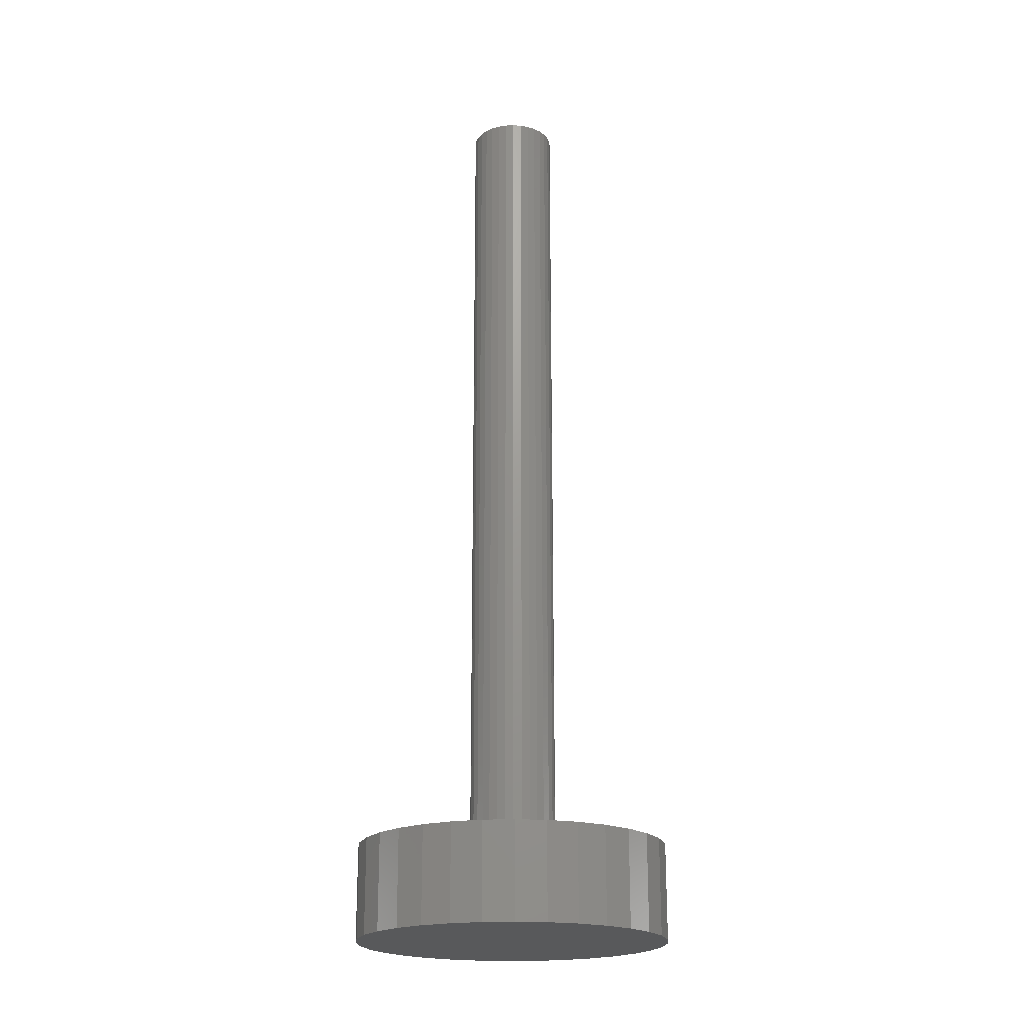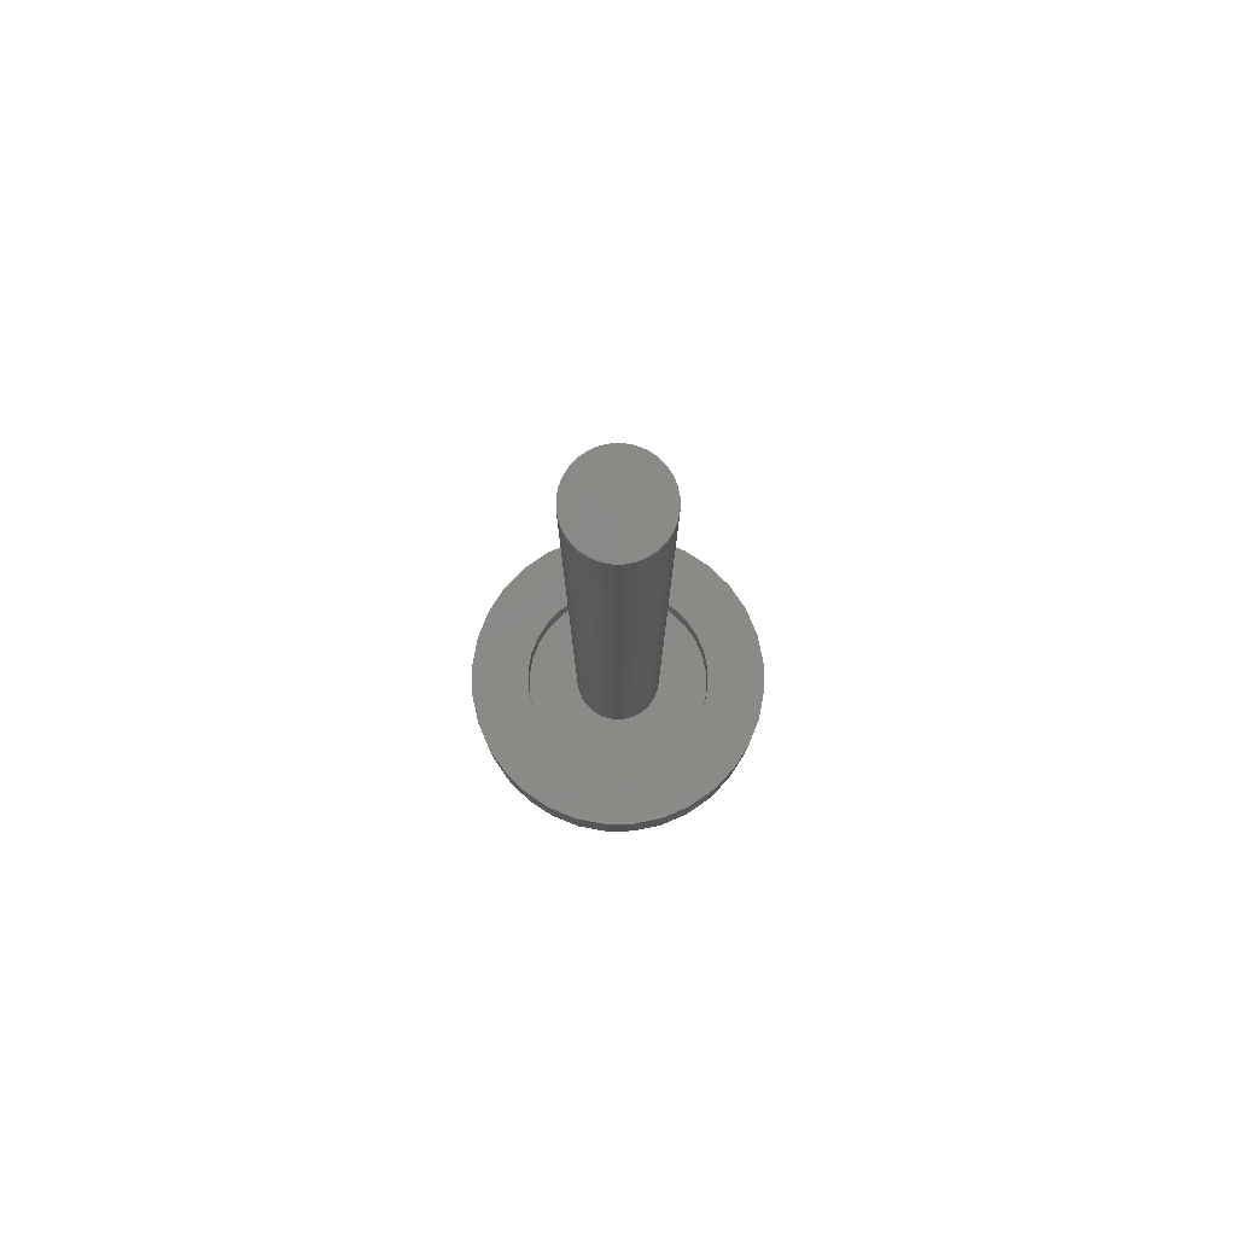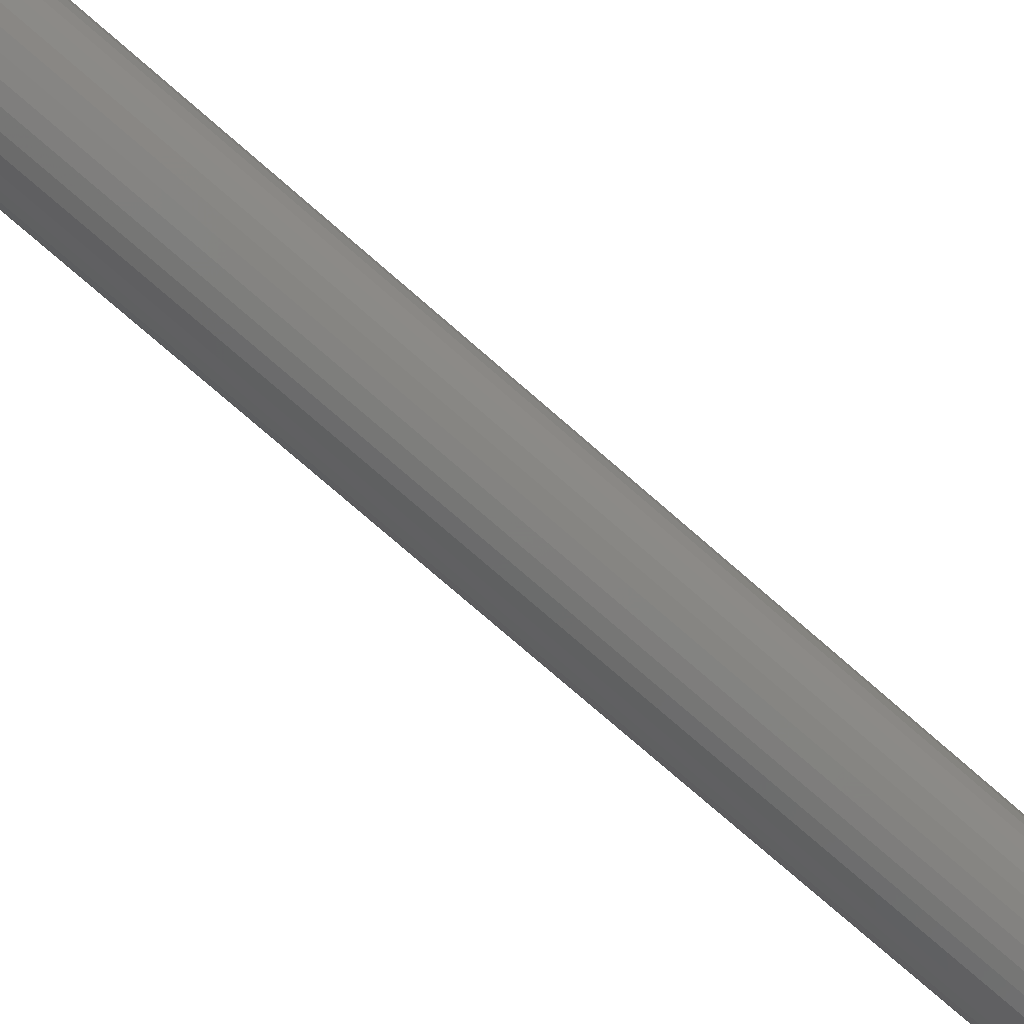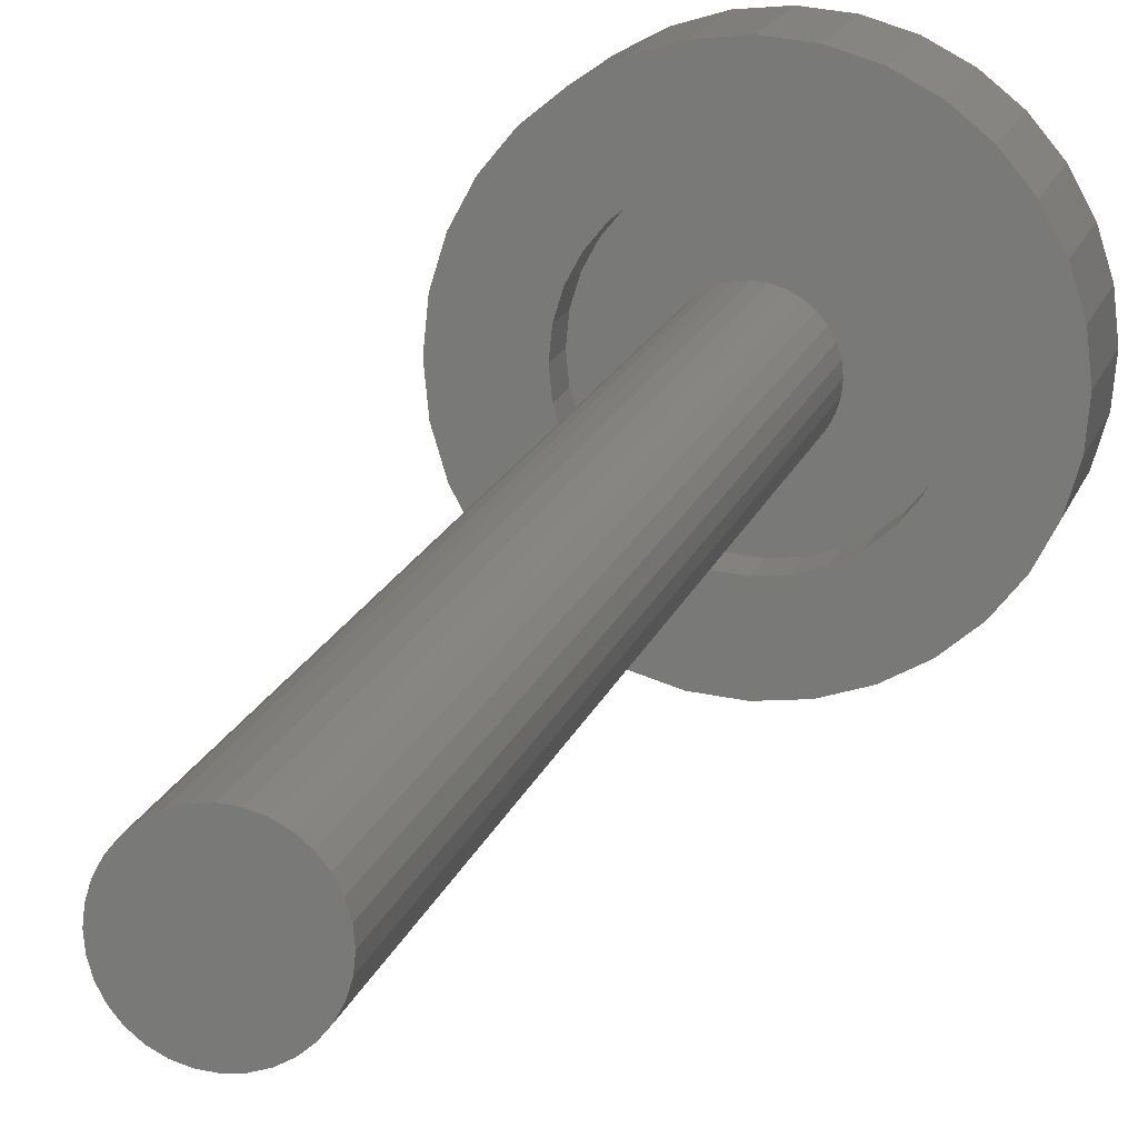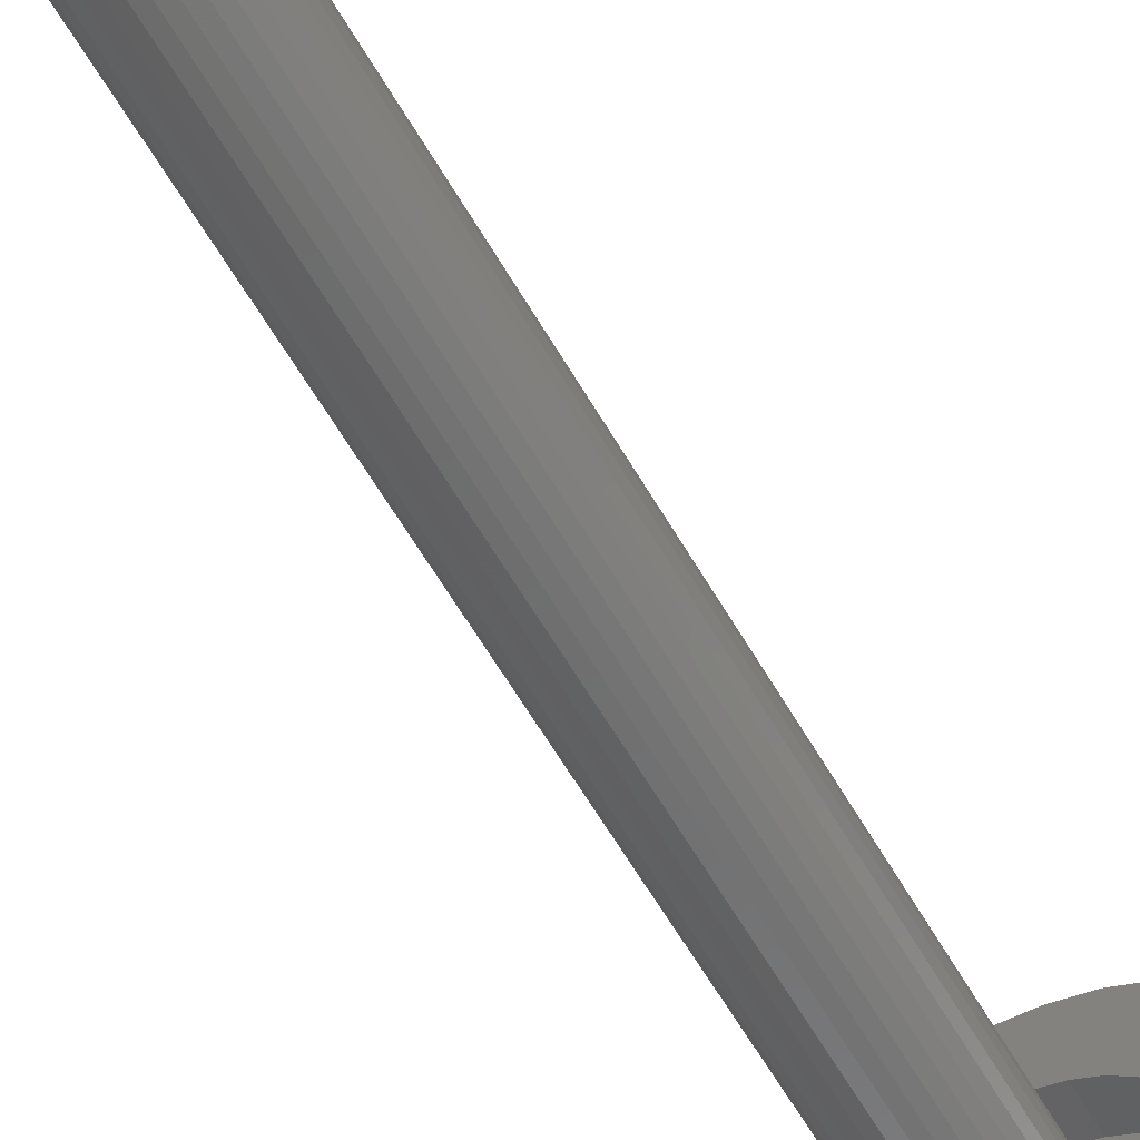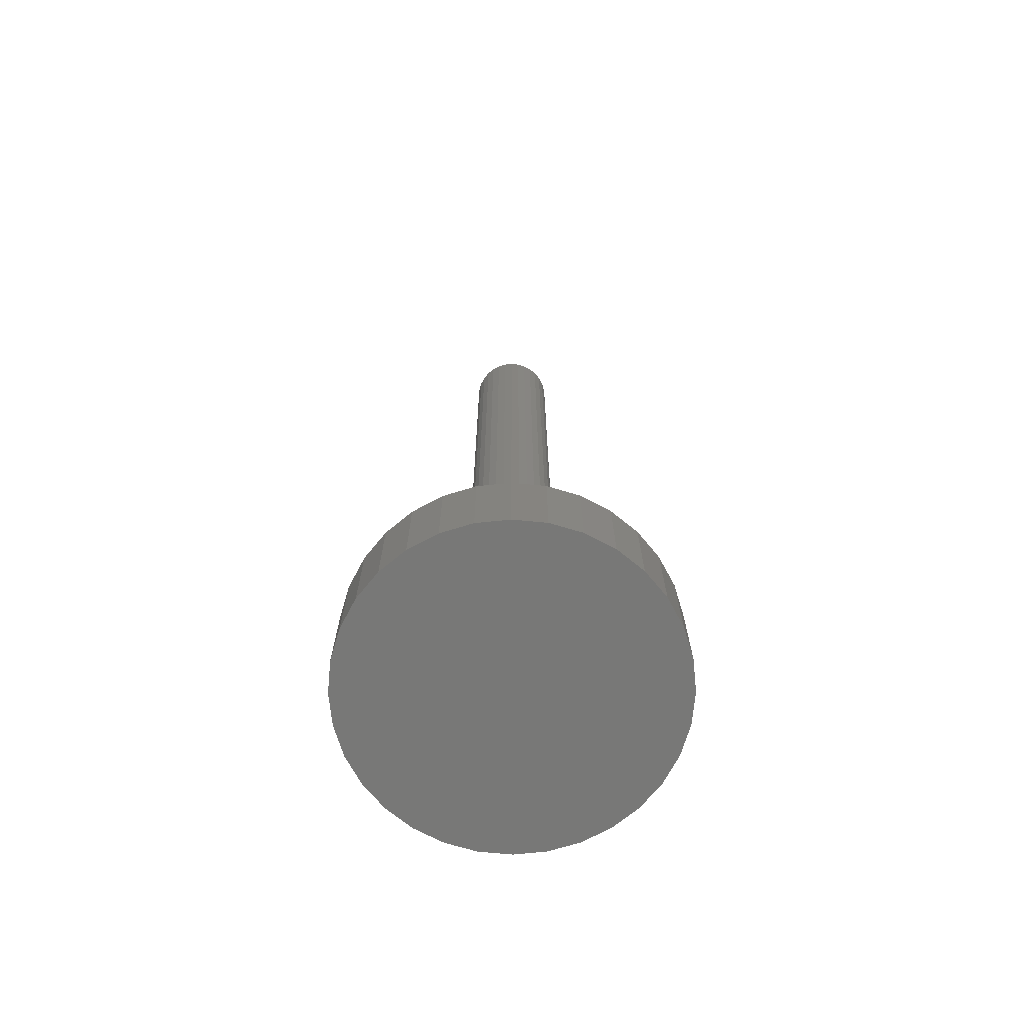
<metadata>
{"format":"stl","ext":"stl","renderer":"f3d","projection":"perspective","resolution":1024,"background":"white","views":[{"elev":-20.4,"azim":-135.9,"up":"+Z"},{"elev":79.9,"azim":-96.3,"up":"+Z"},{"elev":-73.0,"azim":-131.5,"up":"+Y"},{"elev":14.6,"azim":13.3,"up":"+Y"},{"elev":-62.0,"azim":30.2,"up":"+Y"},{"elev":-70.5,"azim":-67.3,"up":"+Z"}]}
</metadata>
<code>
# stl→obj: 192 verts, 376 faces
v 0.0004112 0.03947 0.75
v -0.00729 0.03872 0.75
v -0.01469 0.03647 0.75
v 0.008112 0.03872 0.75
v 0.01552 0.03647 0.75
v -0.02152 0.03282 0.75
v 0.02234 0.03282 0.75
v -0.0275 0.02791 0.75
v 0.02832 0.02791 0.75
v -0.03241 0.02193 0.75
v 0.03323 0.02193 0.75
v -0.03606 0.01511 0.75
v 0.03688 0.01511 0.75
v -0.0383 0.007701 0.75
v 0.03913 0.007701 0.75
v 0.03913 -0.007701 0.75
v -0.03606 -0.01511 0.75
v 0.03688 -0.01511 0.75
v -0.03241 -0.02193 0.75
v 0.03323 -0.02193 0.75
v -0.0275 -0.02791 0.75
v 0.02832 -0.02791 0.75
v -0.02152 -0.03282 0.75
v 0.02234 -0.03282 0.75
v -0.01469 -0.03647 0.75
v 0.01552 -0.03647 0.75
v -0.00729 -0.03872 0.75
v 0.0004112 -0.03947 0.75
v 0.008112 -0.03872 0.75
v 0.03988 0 0.75
v -0.03906 4.834e-18 0.75
v -0.0383 -0.007701 0.75
v -0.01469 0.03647 0
v -0.00729 0.03872 0
v 0.0004112 0.03947 0
v 0.008112 0.03872 0
v 0.01552 0.03647 0
v -0.02152 0.03282 0
v 0.02234 0.03282 0
v -0.0275 0.02791 0
v 0.02832 0.02791 0
v -0.03241 0.02193 0
v 0.03323 0.02193 0
v -0.03606 0.01511 0
v 0.03688 0.01511 0
v -0.0383 0.007701 0
v 0.03913 0.007701 0
v 0.03688 -0.01511 0
v -0.03606 -0.01511 0
v 0.03913 -0.007701 0
v -0.03241 -0.02193 0
v 0.03323 -0.02193 0
v -0.0275 -0.02791 0
v 0.02832 -0.02791 0
v -0.02152 -0.03282 0
v 0.02234 -0.03282 0
v -0.01469 -0.03647 0
v 0.01552 -0.03647 0
v -0.00729 -0.03872 0
v 0.0004112 -0.03947 0
v 0.008112 -0.03872 0
v -0.0383 -0.007701 0
v -0.03906 4.834e-18 0
v 0.03988 0 0
v -0.06036 0.06176 0
v -0.1298 0.05435 0
v -0.07122 0.04852 0
v -0.04712 -0.07262 0
v -0.1167 -0.0789 0
v -0.03202 -0.08069 0
v 0.1018 0.1004 0
v 0.01844 0.08566 0
v 0.03482 0.08069 0
v 0.1195 0.0789 0
v 0.04992 0.07262 0
v 0.06315 0.06176 0
v 0.04992 -0.07262 0
v 0.03482 -0.08069 0
v 0.1195 -0.0789 0
v 0.1018 -0.1004 0
v 0.01844 -0.08566 0
v 0.001398 0.08734 0
v 0.0803 0.1181 0
v 0.05575 0.1312 0
v 0.02911 0.1393 0
v 0.001398 0.142 0
v -0.02631 0.1393 0
v -0.05295 0.1312 0
v -0.07751 0.1181 0
v -0.09903 0.1004 0
v -0.1167 0.0789 0
v -0.03202 0.08069 0
v -0.01564 0.08566 0
v -0.04712 0.07262 0
v 0.001398 -0.08734 0
v -0.09903 -0.1004 0
v -0.07751 -0.1181 0
v -0.05295 -0.1312 0
v -0.02631 -0.1393 0
v 0.001398 -0.142 0
v 0.02911 -0.1393 0
v 0.05575 -0.1312 0
v 0.0803 -0.1181 0
v -0.01564 -0.08566 0
v -0.07929 0.03342 0
v -0.1379 0.02771 0
v -0.08426 0.01704 0
v -0.1406 1.739e-17 0
v -0.08594 -2.809e-17 0
v -0.08426 -0.01704 0
v -0.1379 -0.02771 0
v -0.07929 -0.03342 0
v -0.07122 -0.04852 0
v -0.1298 -0.05435 0
v -0.06036 -0.06176 0
v 0.1326 0.05435 0
v 0.07401 0.04852 0
v 0.1407 0.02771 0
v 0.08209 0.03342 0
v 0.1434 0 0
v 0.08706 0.01704 0
v 0.08873 0 0
v 0.1407 -0.02771 0
v 0.08706 -0.01704 0
v 0.08209 -0.03342 0
v 0.1326 -0.05435 0
v 0.07401 -0.04852 0
v 0.06315 -0.06176 0
v 0.001398 0.08734 -0.03125
v -0.01564 0.08566 -0.03125
v -0.03202 0.08069 -0.03125
v -0.04712 0.07262 -0.03125
v -0.06036 0.06176 -0.03125
v -0.07122 0.04852 -0.03125
v -0.07929 0.03342 -0.03125
v -0.08426 0.01704 -0.03125
v -0.08594 -2.809e-17 -0.03125
v 0.01844 0.08566 -0.03125
v 0.03482 0.08069 -0.03125
v 0.04992 0.07262 -0.03125
v 0.06315 0.06176 -0.03125
v 0.07401 0.04852 -0.03125
v 0.08209 0.03342 -0.03125
v 0.08706 0.01704 -0.03125
v 0.08873 5.618e-17 -0.03125
v 0.001398 -0.08734 -0.03125
v 0.01844 -0.08566 -0.03125
v 0.03482 -0.08069 -0.03125
v 0.04992 -0.07262 -0.03125
v 0.06315 -0.06176 -0.03125
v 0.07401 -0.04852 -0.03125
v 0.08209 -0.03342 -0.03125
v 0.08706 -0.01704 -0.03125
v -0.01564 -0.08566 -0.03125
v -0.03202 -0.08069 -0.03125
v -0.04712 -0.07262 -0.03125
v -0.06036 -0.06176 -0.03125
v -0.07122 -0.04852 -0.03125
v -0.07929 -0.03342 -0.03125
v -0.08426 -0.01704 -0.03125
v -0.1406 1.739e-17 -0.08594
v -0.1379 0.02771 -0.08594
v -0.1298 0.05435 -0.08594
v -0.1167 0.0789 -0.08594
v -0.09903 0.1004 -0.08594
v -0.07751 0.1181 -0.08594
v -0.05295 0.1312 -0.08594
v -0.02631 0.1393 -0.08594
v 0.001398 0.142 -0.08594
v 0.02911 0.1393 -0.08594
v 0.05575 0.1312 -0.08594
v 0.0803 0.1181 -0.08594
v 0.1018 0.1004 -0.08594
v 0.1195 0.0789 -0.08594
v 0.1326 0.05435 -0.08594
v 0.1407 0.02771 -0.08594
v 0.1434 -3.478e-17 -0.08594
v 0.1407 -0.02771 -0.08594
v 0.1326 -0.05435 -0.08594
v 0.1195 -0.0789 -0.08594
v 0.1018 -0.1004 -0.08594
v 0.0803 -0.1181 -0.08594
v 0.05575 -0.1312 -0.08594
v 0.02911 -0.1393 -0.08594
v 0.001398 -0.142 -0.08594
v -0.02631 -0.1393 -0.08594
v -0.05295 -0.1312 -0.08594
v -0.07751 -0.1181 -0.08594
v -0.09903 -0.1004 -0.08594
v -0.1167 -0.0789 -0.08594
v -0.1298 -0.05435 -0.08594
v -0.1379 -0.02771 -0.08594
f 1 2 3
f 4 1 3
f 4 3 5
f 5 3 6
f 5 6 7
f 7 6 8
f 7 8 9
f 9 8 10
f 9 10 11
f 11 10 12
f 11 12 13
f 13 12 14
f 13 14 15
f 16 17 18
f 18 17 19
f 18 19 20
f 20 19 21
f 20 21 22
f 22 21 23
f 22 23 24
f 24 23 25
f 24 25 26
f 26 25 27
f 26 27 28
f 26 28 29
f 15 14 30
f 30 14 31
f 30 31 16
f 16 31 32
f 16 32 17
f 33 34 35
f 33 35 36
f 37 33 36
f 38 33 37
f 39 38 37
f 40 38 39
f 41 40 39
f 42 40 41
f 43 42 41
f 44 42 43
f 45 44 43
f 46 44 45
f 47 46 45
f 48 49 50
f 51 49 48
f 52 51 48
f 53 51 52
f 54 53 52
f 55 53 54
f 56 55 54
f 57 55 56
f 58 57 56
f 59 57 58
f 60 59 58
f 61 60 58
f 49 62 50
f 50 62 63
f 50 63 64
f 64 63 46
f 64 46 47
f 64 30 50
f 50 30 16
f 50 16 48
f 48 16 18
f 48 18 52
f 52 18 20
f 52 20 54
f 54 20 22
f 54 22 56
f 56 22 24
f 56 24 58
f 58 24 26
f 58 26 61
f 61 26 29
f 61 29 60
f 60 29 28
f 60 28 59
f 59 28 27
f 59 27 57
f 57 27 25
f 57 25 55
f 55 25 23
f 55 23 53
f 53 23 21
f 53 21 51
f 51 21 19
f 51 19 49
f 49 19 17
f 49 17 62
f 62 17 32
f 62 32 63
f 63 32 31
f 63 31 46
f 46 31 14
f 46 14 44
f 44 14 12
f 44 12 42
f 42 12 10
f 42 10 40
f 40 10 8
f 40 8 38
f 38 8 6
f 38 6 33
f 33 6 3
f 33 3 34
f 34 3 2
f 34 2 35
f 35 2 1
f 35 1 36
f 36 1 4
f 36 4 37
f 37 4 5
f 37 5 39
f 39 5 7
f 39 7 41
f 41 7 9
f 41 9 43
f 43 9 11
f 43 11 45
f 45 11 13
f 45 13 47
f 47 13 15
f 47 15 64
f 64 15 30
f 65 66 67
f 68 69 70
f 71 72 73
f 71 73 74
f 74 73 75
f 74 75 76
f 77 78 79
f 80 79 78
f 80 78 81
f 82 72 71
f 82 71 83
f 82 83 84
f 82 84 85
f 82 85 86
f 82 86 87
f 82 87 88
f 82 88 89
f 82 89 90
f 90 91 92
f 90 92 93
f 90 93 82
f 91 66 65
f 91 65 94
f 91 94 92
f 95 96 97
f 95 97 98
f 95 98 99
f 95 99 100
f 95 100 101
f 95 101 102
f 95 102 103
f 95 103 80
f 95 80 81
f 96 95 104
f 96 104 70
f 96 70 69
f 67 66 105
f 105 66 106
f 105 106 107
f 107 106 108
f 107 108 109
f 109 108 110
f 110 108 111
f 110 111 112
f 112 111 113
f 113 111 114
f 113 114 115
f 115 114 69
f 115 69 68
f 74 76 116
f 116 76 117
f 116 117 118
f 118 117 119
f 118 119 120
f 120 119 121
f 120 121 122
f 120 122 123
f 123 122 124
f 123 124 125
f 123 125 126
f 126 125 127
f 126 127 79
f 79 127 128
f 79 128 77
f 129 93 130
f 130 93 92
f 130 92 131
f 131 92 94
f 131 94 132
f 132 94 65
f 132 65 133
f 133 65 67
f 133 67 134
f 134 67 105
f 134 105 135
f 135 105 107
f 135 107 136
f 136 107 109
f 136 109 137
f 93 129 82
f 82 129 138
f 82 138 72
f 72 138 139
f 72 139 73
f 73 139 140
f 73 140 75
f 75 140 141
f 75 141 76
f 76 141 142
f 76 142 117
f 117 142 143
f 117 143 119
f 119 143 144
f 119 144 121
f 121 144 145
f 121 145 122
f 146 81 147
f 147 81 78
f 147 78 148
f 148 78 77
f 148 77 149
f 149 77 128
f 149 128 150
f 150 128 127
f 150 127 151
f 151 127 125
f 151 125 152
f 152 125 124
f 152 124 153
f 153 124 122
f 153 122 145
f 81 146 95
f 95 146 154
f 95 154 104
f 104 154 155
f 104 155 70
f 70 155 156
f 70 156 68
f 68 156 157
f 68 157 115
f 115 157 158
f 115 158 113
f 113 158 159
f 113 159 112
f 112 159 160
f 112 160 110
f 110 160 137
f 110 137 109
f 161 108 162
f 162 108 106
f 162 106 163
f 163 106 66
f 163 66 164
f 164 66 91
f 164 91 165
f 165 91 90
f 165 90 166
f 166 90 89
f 166 89 167
f 167 89 88
f 167 88 168
f 168 88 87
f 168 87 169
f 169 87 86
f 169 86 170
f 170 86 85
f 170 85 171
f 171 85 84
f 171 84 172
f 172 84 83
f 172 83 173
f 173 83 71
f 173 71 174
f 174 71 74
f 174 74 175
f 175 74 116
f 175 116 176
f 176 116 118
f 176 118 177
f 177 118 120
f 177 120 178
f 178 120 123
f 178 123 179
f 179 123 126
f 179 126 180
f 180 126 79
f 180 79 181
f 181 79 80
f 181 80 182
f 182 80 103
f 182 103 183
f 183 103 102
f 183 102 184
f 184 102 101
f 184 101 185
f 185 101 100
f 185 100 186
f 186 100 99
f 186 99 187
f 187 99 98
f 187 98 188
f 188 98 97
f 188 97 189
f 189 97 96
f 189 96 190
f 190 96 69
f 190 69 191
f 191 69 114
f 191 114 192
f 192 114 111
f 192 111 161
f 161 111 108
f 169 170 168
f 167 168 170
f 171 167 170
f 184 186 183
f 185 186 184
f 186 187 183
f 183 187 188
f 183 188 182
f 182 188 189
f 182 189 181
f 181 189 190
f 181 190 180
f 180 190 191
f 180 191 179
f 179 191 192
f 179 192 178
f 178 192 161
f 178 161 177
f 177 161 162
f 177 162 176
f 176 162 163
f 176 163 175
f 175 163 164
f 175 164 174
f 174 164 165
f 174 165 173
f 173 165 166
f 173 166 172
f 172 166 167
f 172 167 171
f 130 138 129
f 138 130 131
f 138 131 139
f 139 131 132
f 139 132 140
f 140 132 133
f 140 133 141
f 150 156 149
f 149 156 155
f 149 155 148
f 148 155 154
f 148 154 147
f 147 154 146
f 141 133 142
f 142 133 134
f 142 134 143
f 143 134 135
f 143 135 144
f 144 135 136
f 144 136 145
f 145 136 137
f 145 137 153
f 153 137 160
f 153 160 152
f 152 160 159
f 152 159 151
f 151 159 158
f 151 158 150
f 150 158 157
f 150 157 156

</code>
